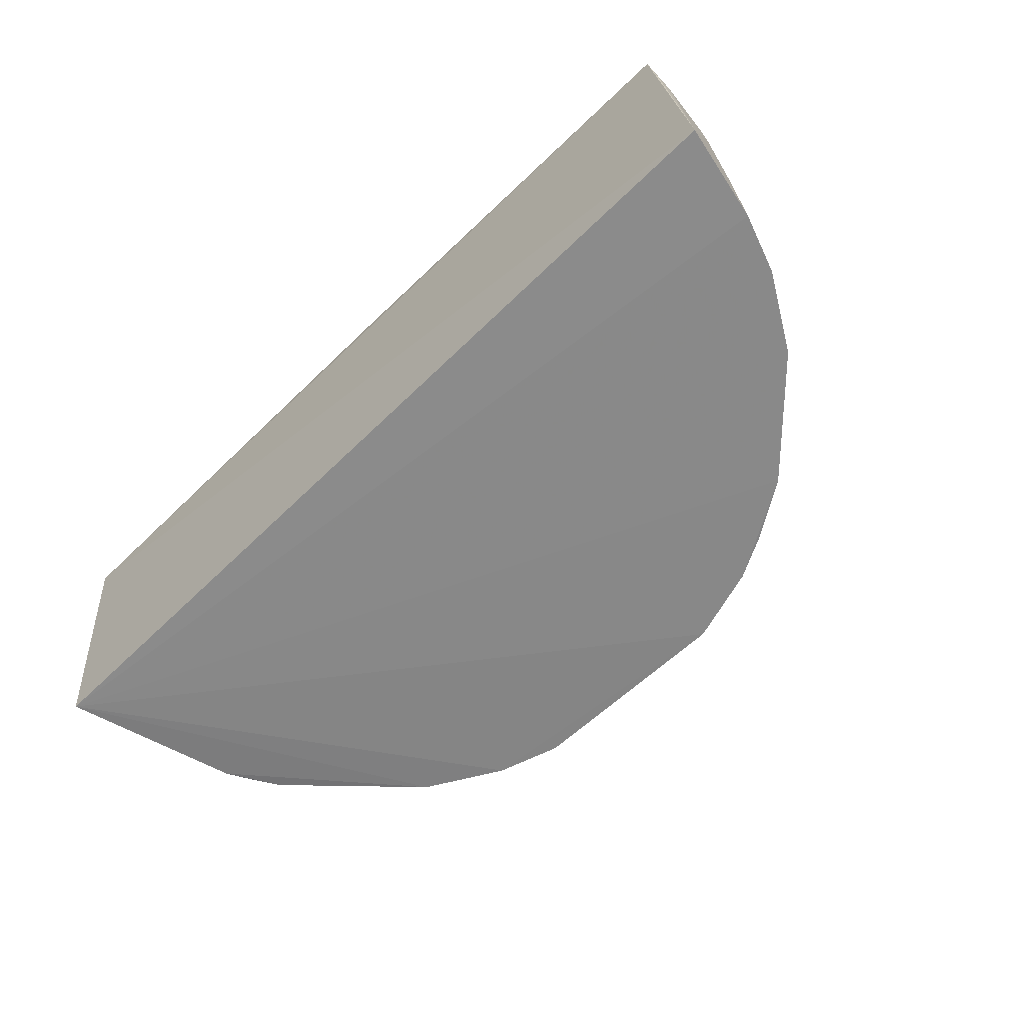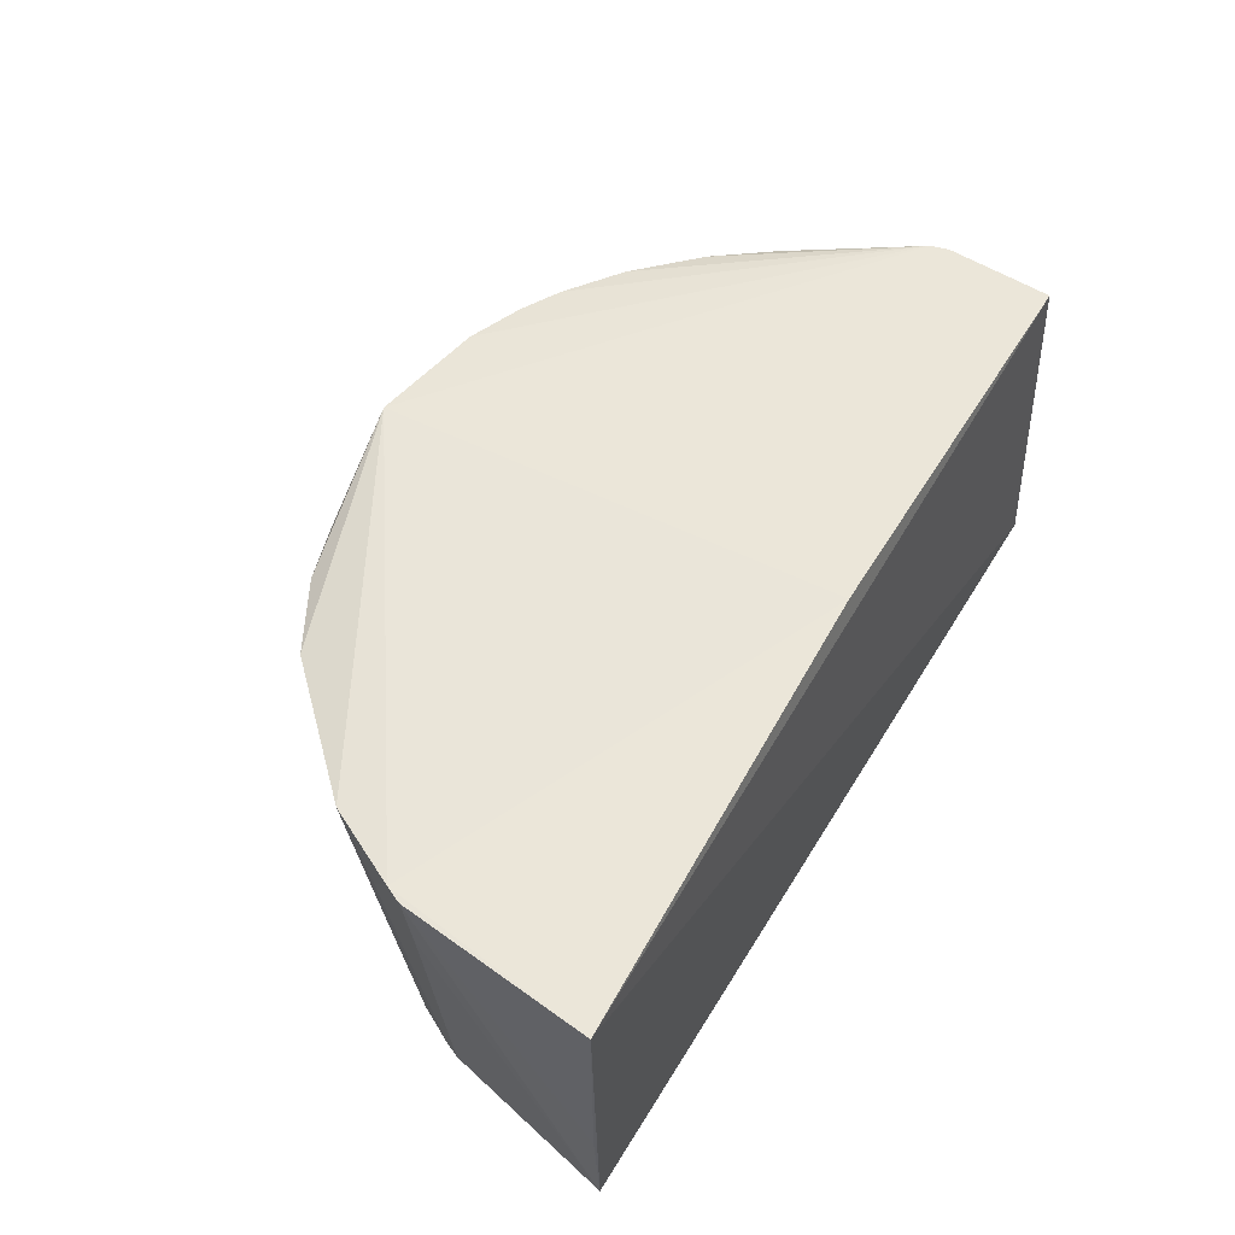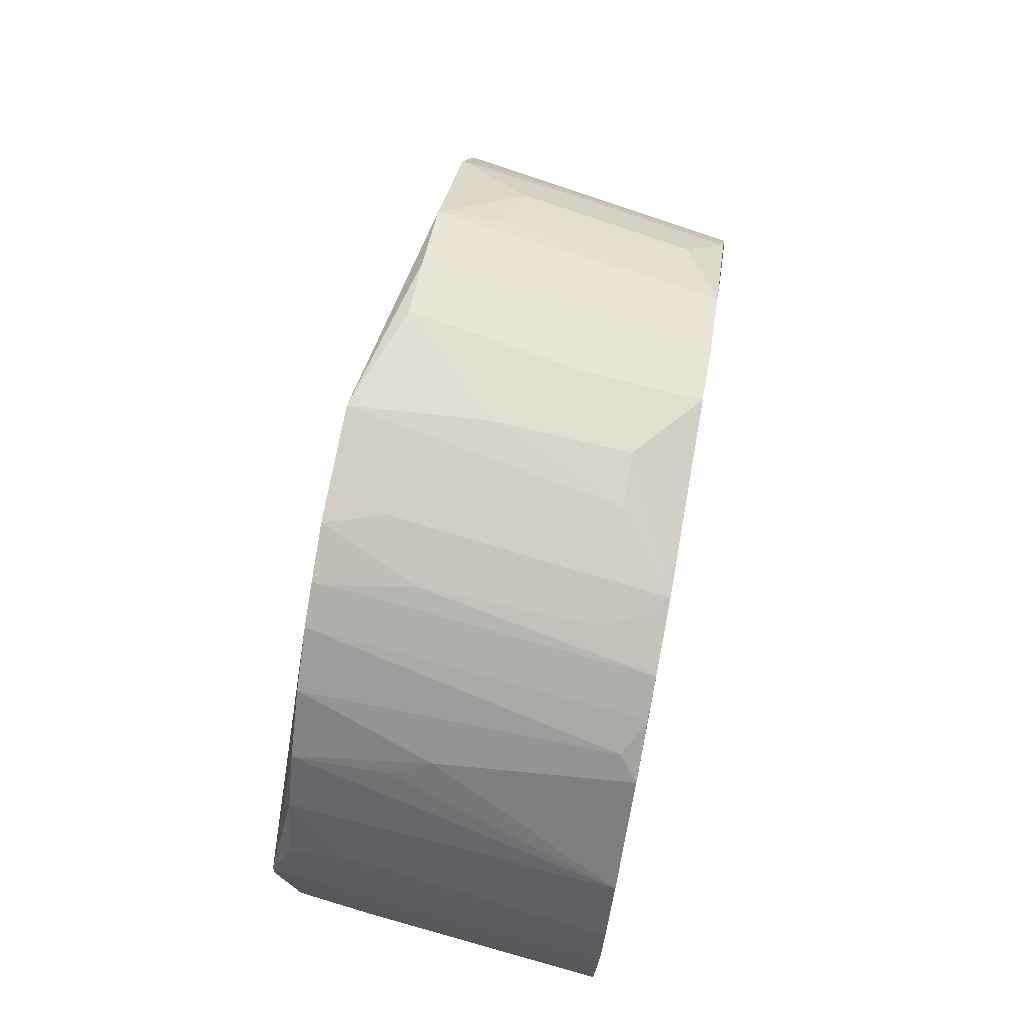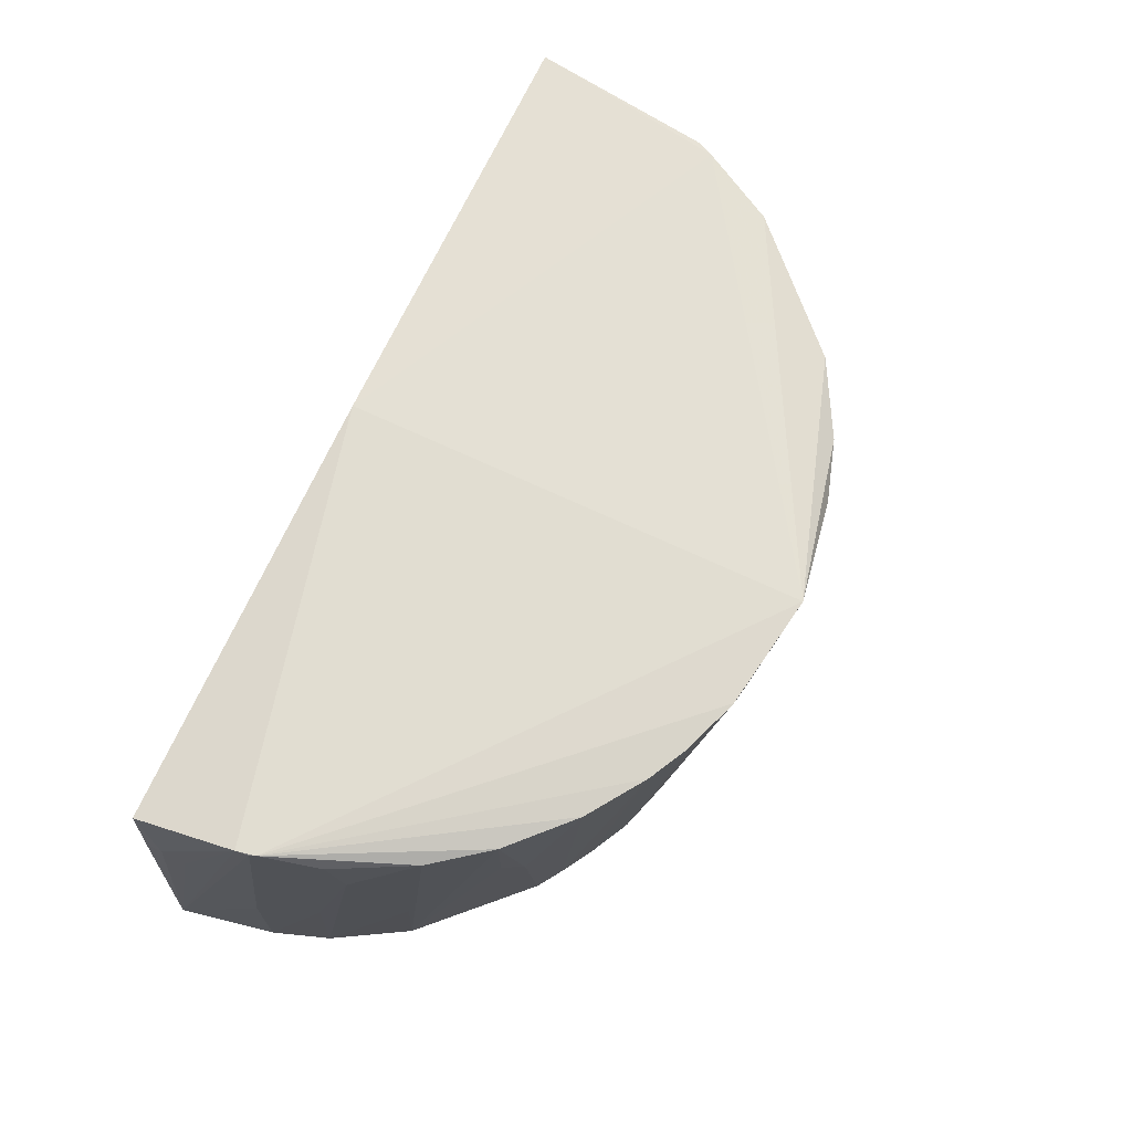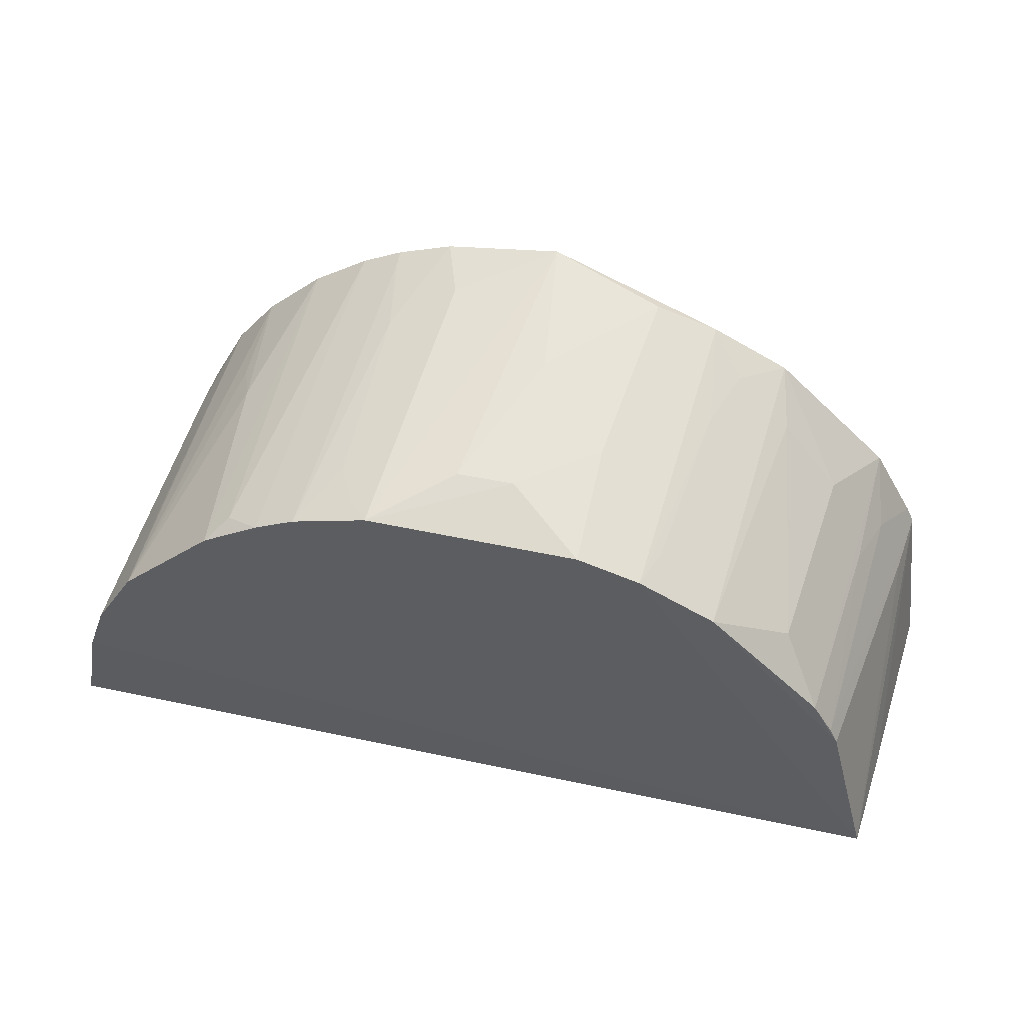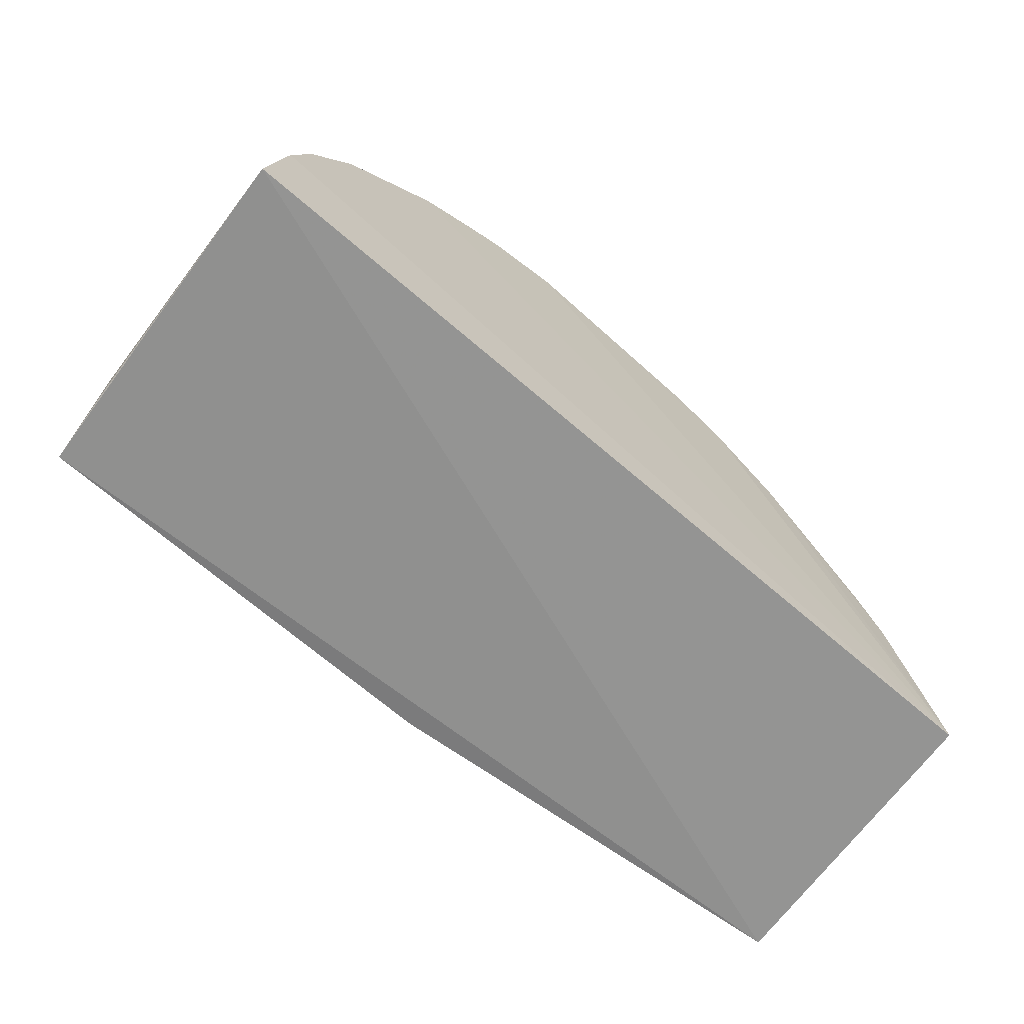
<metadata>
{"format":"obj","ext":"obj","renderer":"f3d","projection":"perspective","resolution":1024,"background":"white","views":[{"elev":-63.3,"azim":44.3,"up":"+Z"},{"elev":49.4,"azim":-60.5,"up":"+Z"},{"elev":74.3,"azim":100.8,"up":"+Y"},{"elev":71.6,"azim":114.9,"up":"+Z"},{"elev":51.7,"azim":-167.2,"up":"+Y"},{"elev":-65.4,"azim":138.3,"up":"+Y"}]}
</metadata>
<code>
v 0.3044 0.02576 0.2644
v 0.3267 0.0251 0.00752
v 0.2212 0.2548 0.2655
v -0.02133 0.3706 0.2655
v -0.3535 0.01963 0.2315
v 0.1209 0.3101 0.009227
v 0.2969 0.1009 0.2803
v 0.2663 0.1936 0.007996
v 0.1062 0.3413 0.2667
v -0.1919 0.2788 0.01122
v -0.02104 0.02519 0.2652
v 0.3107 0.03826 0.2033
v 0.1938 0.2669 0.008642
v 0.2981 0.1384 0.007396
v 0.04963 0.3555 0.2218
v 0.294 0.1151 0.2802
v -0.2952 0.2268 0.2375
v -0.09063 0.3242 0.01079
v -0.3315 0.02788 0.003733
v -0.3268 0.1703 0.2369
v 0.3106 0.02639 0.2029
v 0.3099 0.05317 0.1881
v 0.208 0.2659 0.1602
v 0.1776 0.2806 0.02389
v 0.2522 0.2138 0.265
v 0.09465 0.3394 0.1915
v 0.06533 0.3271 0.009409
v 0.06501 0.3563 0.2671
v 0.1781 0.2965 0.2663
v 0.309 0.09487 0.09764
v -0.1525 0.3427 0.2375
v -0.2913 0.1679 0.01041
v 0.3127 0.0961 0.006905
v -0.1365 0.3097 0.01067
v -0.3328 0.1583 0.2359
v 0.2201 0.2538 0.1898
v 0.1511 0.2943 0.009292
v 0.2639 0.1967 0.09827
v 0.2795 0.1668 0.2195
v 0.1057 0.3402 0.2517
v -0.03416 0.3407 0.0557
v 0.0946 0.3241 0.05521
v 0.1362 0.3255 0.2668
v 0.2955 0.1106 0.2795
v -0.2089 0.3123 0.2379
v -0.2466 0.2393 0.04124
v -0.2973 0.1556 0.009465
v -0.3055 0.1977 0.1924
v -0.3394 0.02736 0.08024
v 0.2814 0.1565 0.2644
v 0.007586 0.3405 0.05538
v -0.1068 0.3571 0.2376
v 0.07983 0.3248 0.02482
v -0.1621 0.3247 0.1627
v -0.2761 0.1935 0.01106
v -0.2185 0.296 0.1931
v -0.3271 0.1553 0.1914
v 0.2936 0.1404 0.1128
v -0.03424 0.3565 0.1617
v -0.09065 0.3394 0.1017
v -0.1472 0.3099 0.04136
v -0.1771 0.3248 0.2081
v -0.262 0.2546 0.1776
v -0.2913 0.2087 0.1474
f 5 2 1
f 11 5 1
f 11 1 7
f 11 7 4
f 12 7 1
f 14 13 8
f 16 4 7
f 19 2 5
f 20 11 4
f 20 5 11
f 20 4 17
f 21 12 1
f 21 1 2
f 21 2 12
f 22 12 2
f 22 2 7
f 22 7 12
f 23 8 13
f 25 8 3
f 25 3 16
f 27 4 15
f 27 6 13
f 27 13 19
f 28 15 4
f 28 9 26
f 28 27 15
f 28 16 9
f 28 4 16
f 29 16 3
f 29 3 23
f 29 23 13
f 29 13 24
f 33 2 19
f 33 30 2
f 33 19 13
f 33 13 14
f 34 19 10
f 34 27 19
f 34 18 27
f 34 31 18
f 35 5 20
f 35 20 32
f 36 23 3
f 36 3 8
f 36 8 23
f 37 24 13
f 37 13 6
f 38 14 8
f 38 8 25
f 39 38 25
f 39 14 38
f 40 26 9
f 40 6 26
f 40 37 6
f 40 9 37
f 41 27 18
f 42 26 6
f 43 9 16
f 43 16 29
f 43 29 24
f 43 37 9
f 43 24 37
f 44 16 7
f 44 7 2
f 44 2 30
f 45 17 4
f 45 4 31
f 47 10 19
f 48 32 20
f 48 20 17
f 49 35 19
f 49 19 5
f 49 5 35
f 50 39 25
f 50 25 16
f 50 16 44
f 50 44 30
f 51 4 27
f 51 27 41
f 52 31 4
f 53 42 6
f 53 6 27
f 53 27 28
f 53 28 26
f 53 26 42
f 54 31 34
f 55 46 10
f 55 47 32
f 55 10 47
f 56 45 10
f 56 10 46
f 57 47 19
f 57 19 35
f 57 35 32
f 57 32 47
f 58 33 14
f 58 14 39
f 58 39 50
f 58 50 30
f 58 30 33
f 59 51 41
f 59 4 51
f 59 52 4
f 60 41 18
f 60 18 31
f 60 31 52
f 60 59 41
f 60 52 59
f 61 54 34
f 61 34 10
f 61 10 54
f 62 45 31
f 62 31 54
f 62 54 10
f 62 10 45
f 63 55 17
f 63 46 55
f 63 56 46
f 63 17 45
f 63 45 56
f 64 48 17
f 64 17 55
f 64 55 32
f 64 32 48

</code>
